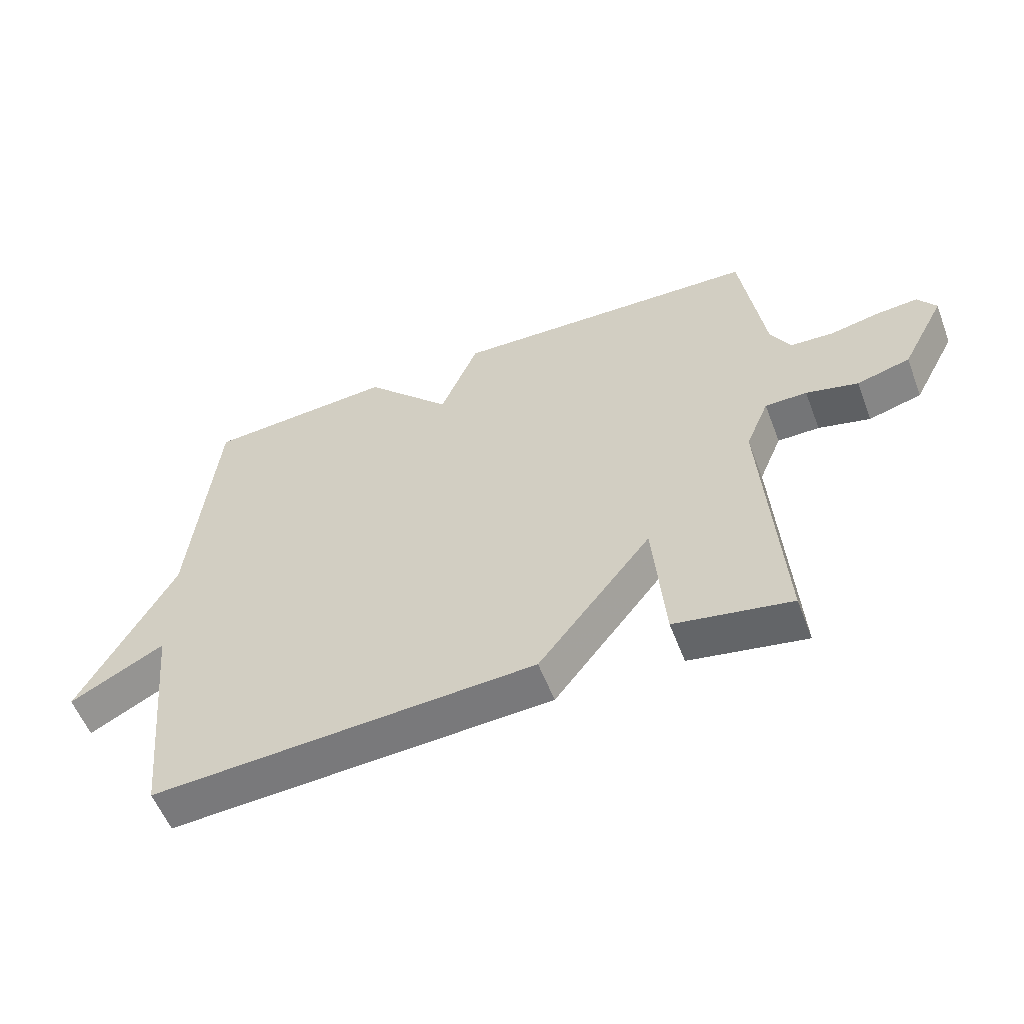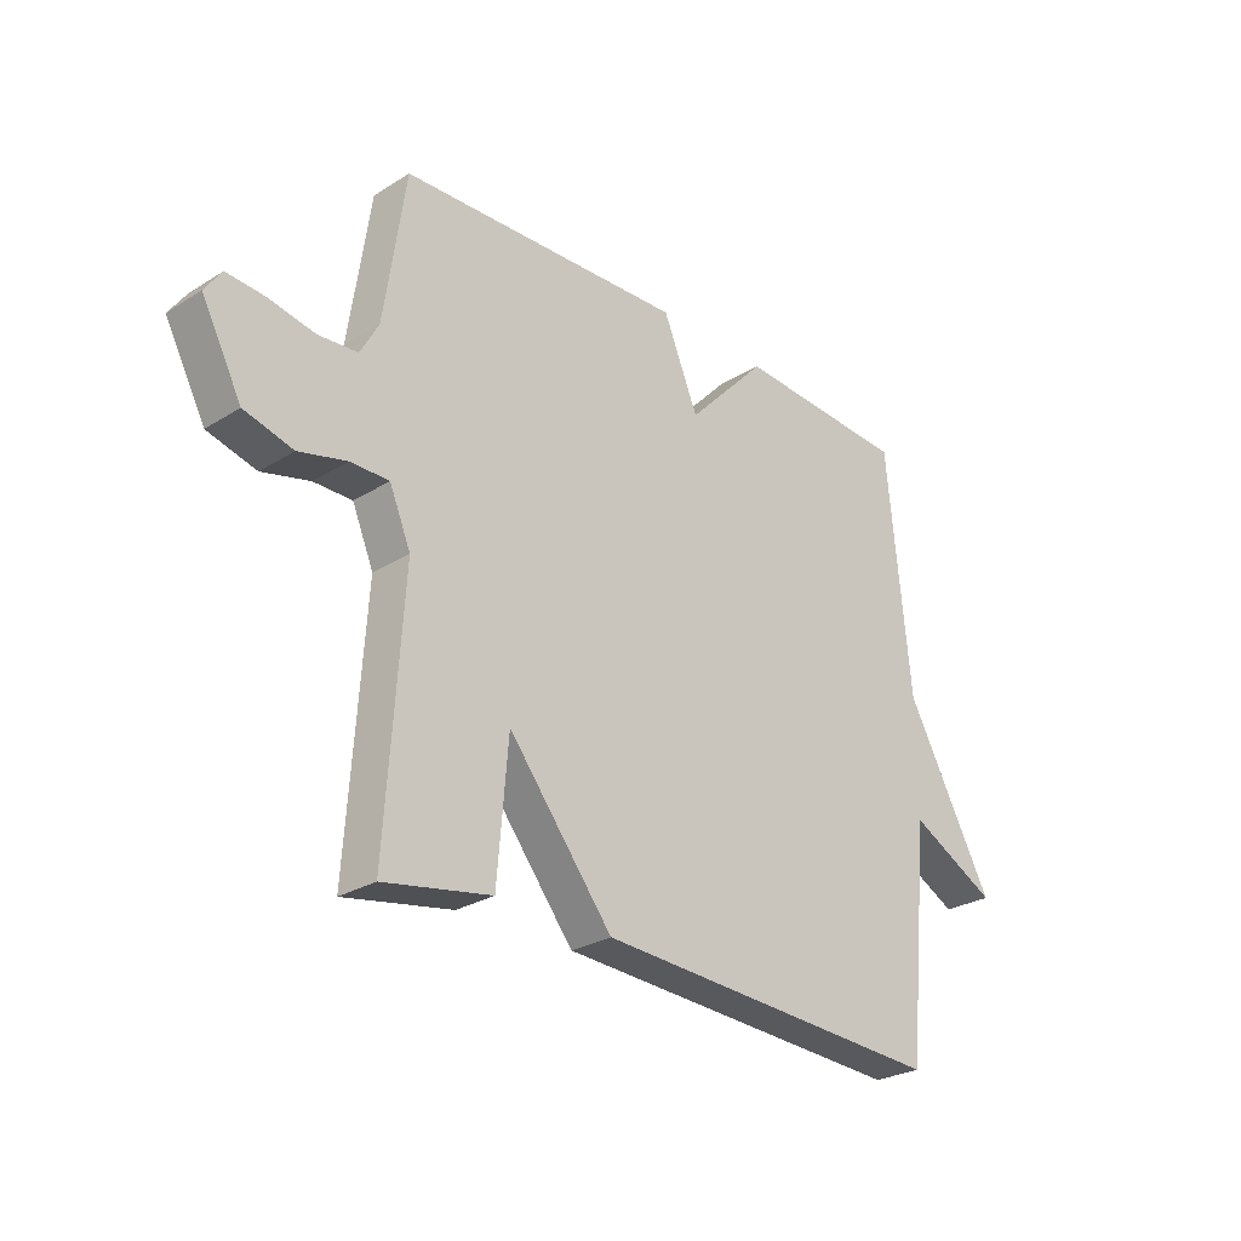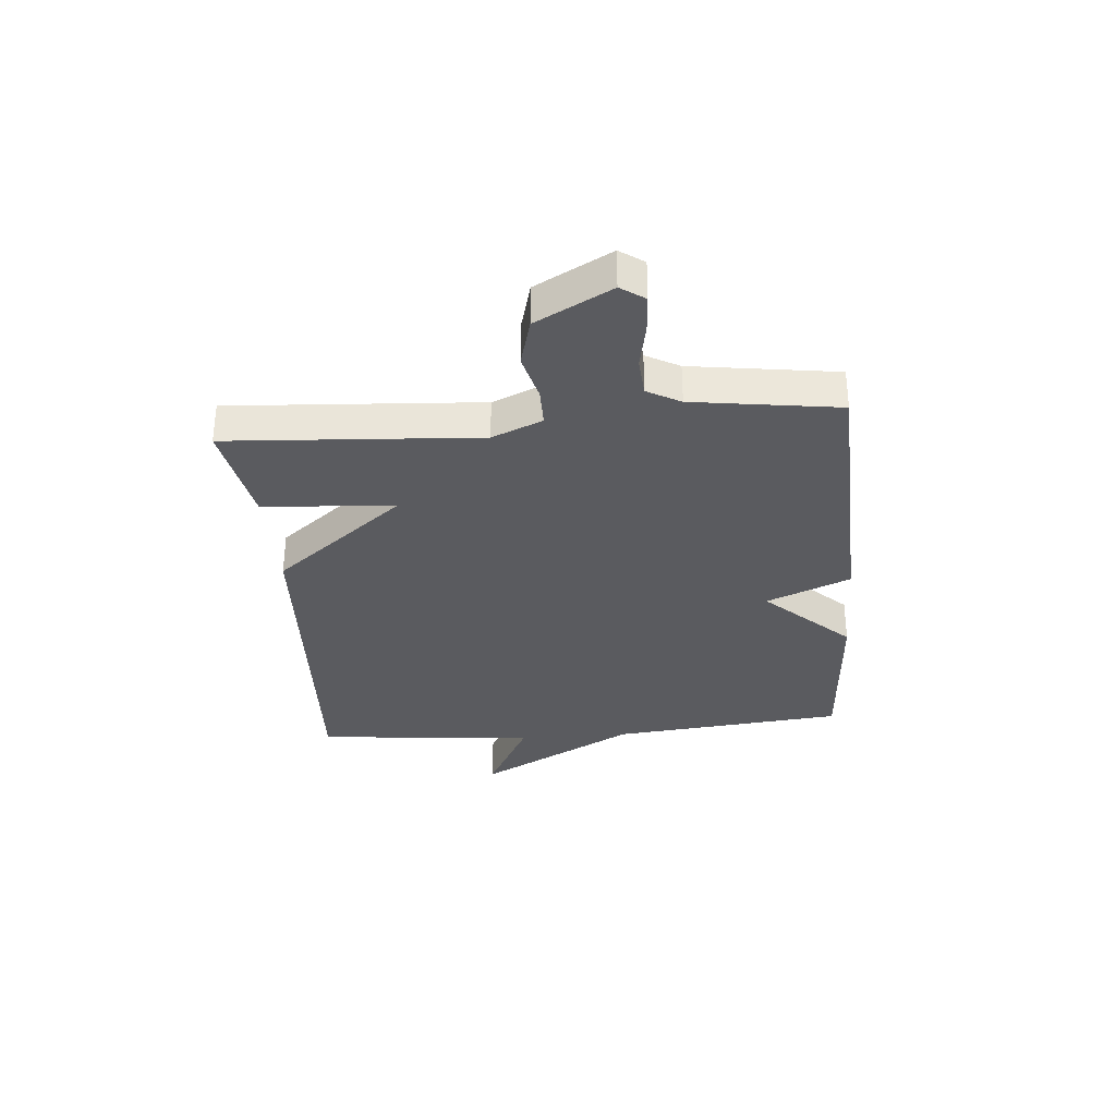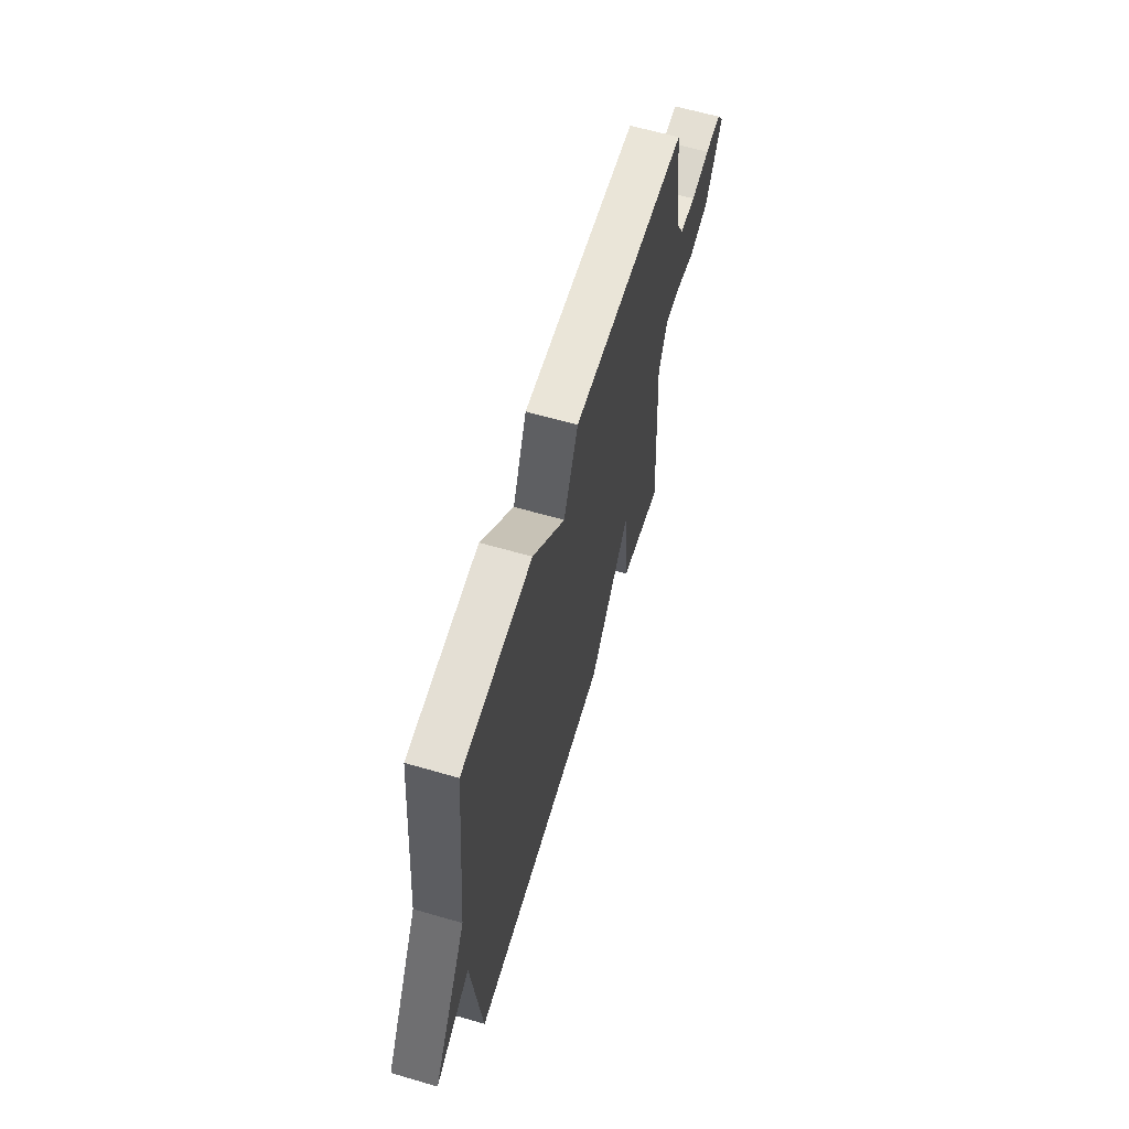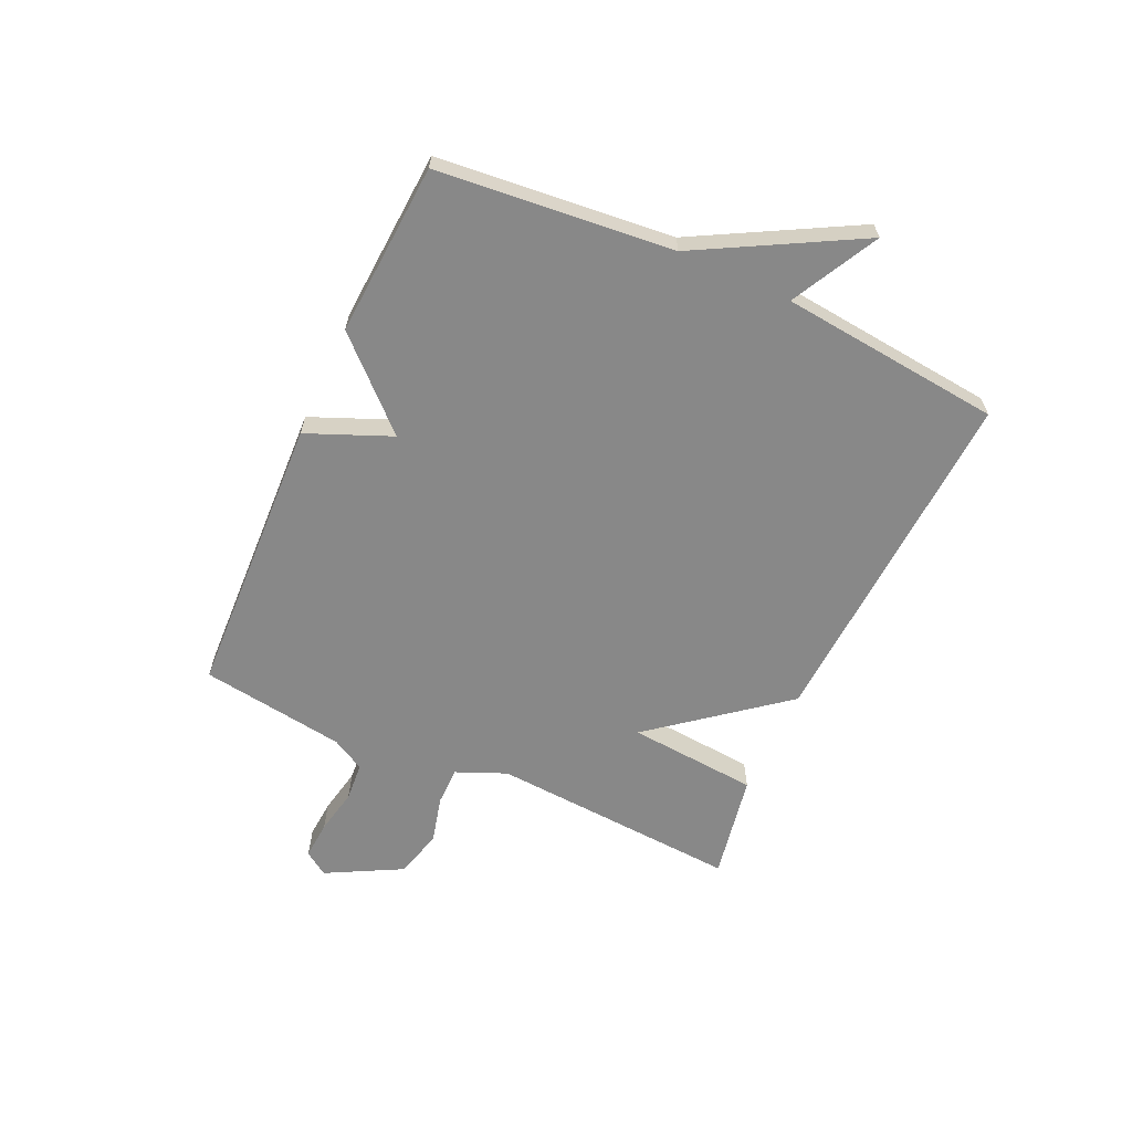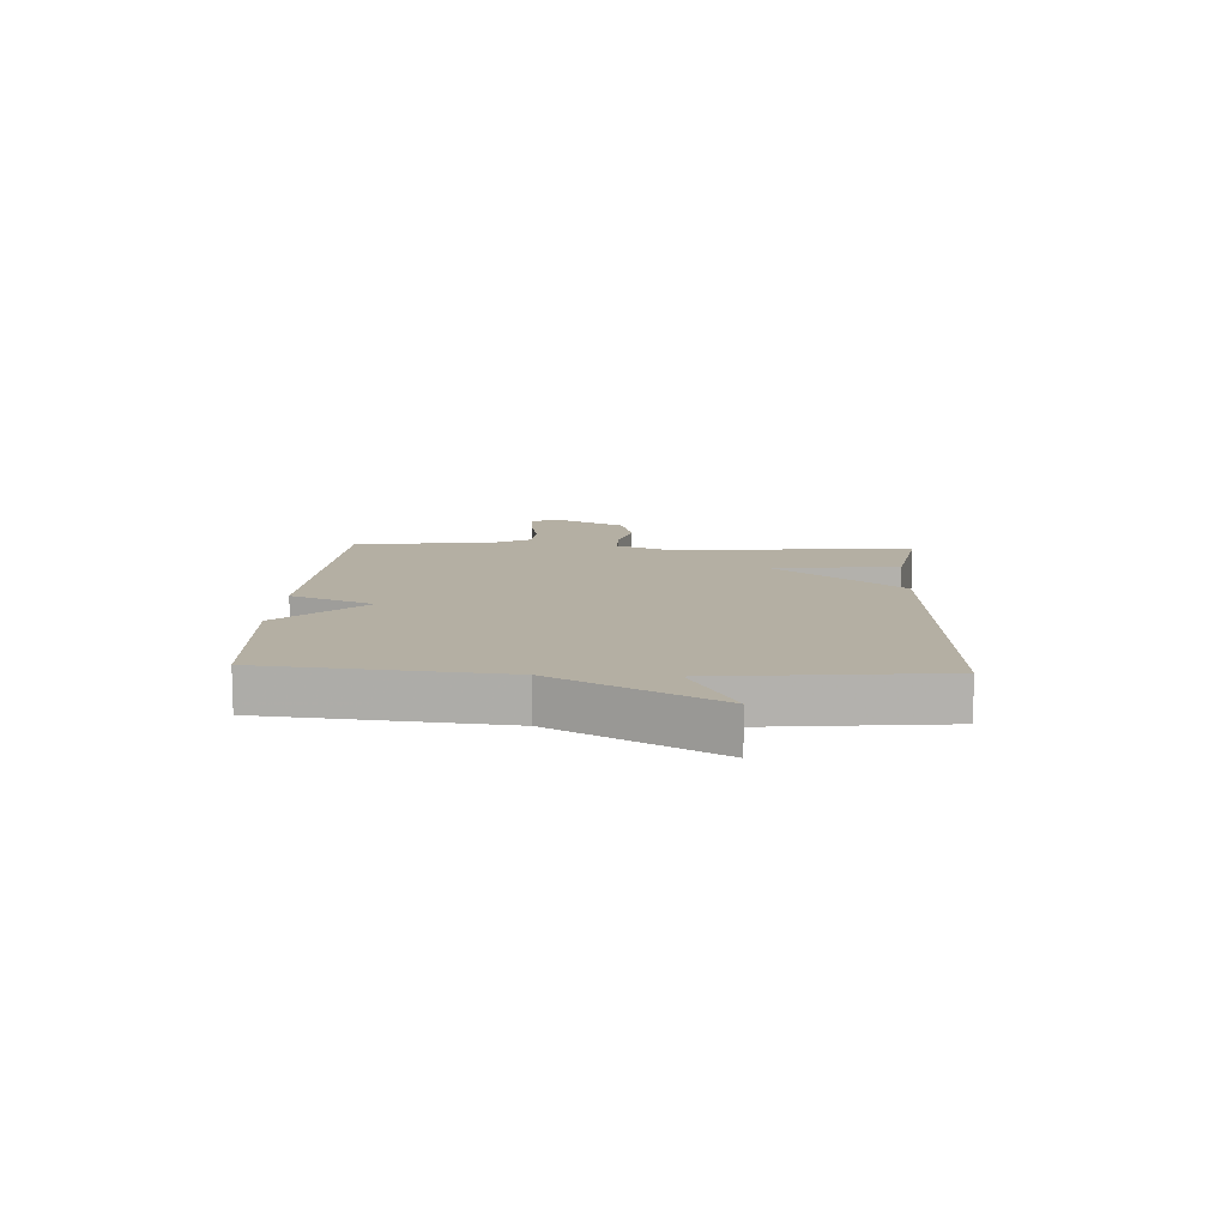
<metadata>
{"format":"obj","ext":"obj","renderer":"f3d","projection":"perspective","resolution":1024,"background":"white","views":[{"elev":-56.5,"azim":-159.1,"up":"+Z"},{"elev":-27.0,"azim":-46.1,"up":"+Z"},{"elev":-33.0,"azim":-85.0,"up":"+Y"},{"elev":62.2,"azim":106.5,"up":"+Z"},{"elev":-62.9,"azim":65.5,"up":"+Y"},{"elev":11.2,"azim":92.9,"up":"+Y"}]}
</metadata>
<code>
v -0.5 0.07 0.5
v -0.002 0.07 0.52
v 0.059 0.07 0.373
v 0.198 0.07 0.52
v 0.5 0.07 0.5
v 0.54 0.07 0.088
v 0.692 0.07 -0.192
v 0.54 0.07 -0.112
v 0.5 0.07 -0.5
v -0.114 0.07 -0.466
v -0.295 0.07 -0.238
v -0.314 0.07 -0.466
v -0.5 0.07 -0.5
v -0.471 0.07 -0.061
v -0.508 0.07 0.027
v -0.575 0.07 0.027
v -0.658 0.07 0.006
v -0.743 0.07 0.029
v -0.813 0.07 0.161
v -0.784 0.07 0.203
v -0.717 0.07 0.198
v -0.637 0.07 0.182
v -0.569 0.07 0.187
v -0.537 0.07 0.245
v -0.5 0 0.5
v -0.002 0 0.52
v 0.059 0 0.373
v 0.198 0 0.52
v 0.5 0 0.5
v 0.54 0 0.088
v 0.692 0 -0.192
v 0.54 0 -0.112
v 0.5 0 -0.5
v -0.114 0 -0.466
v -0.295 0 -0.238
v -0.314 0 -0.466
v -0.5 0 -0.5
v -0.471 0 -0.061
v -0.508 0 0.027
v -0.575 0 0.027
v -0.658 0 0.006
v -0.743 0 0.029
v -0.813 0 0.161
v -0.784 0 0.203
v -0.717 0 0.198
v -0.637 0 0.182
v -0.569 0 0.187
v -0.537 0 0.245
f 20 21 22
f 19 20 22
f 18 19 22
f 17 18 22
f 16 17 22
f 15 16 22 23
f 14 15 23 24
f 11 12 13 14
f 8 9 10 11
f 14 24 1
f 11 14 1
f 8 11 1
f 3 4 5 6
f 7 8 1
f 6 7 1
f 3 6 1
f 1 2 3
f 46 45 44
f 46 44 43
f 46 43 42
f 46 42 41
f 46 41 40
f 47 46 40 39
f 48 47 39 38
f 38 37 36 35
f 35 34 33 32
f 25 48 38
f 25 38 35
f 25 35 32
f 30 29 28 27
f 25 32 31
f 25 31 30
f 25 30 27
f 27 26 25
f 1 25 26 2
f 2 26 27 3
f 3 27 28 4
f 4 28 29 5
f 5 29 30 6
f 6 30 31 7
f 7 31 32 8
f 8 32 33 9
f 9 33 34 10
f 10 34 35 11
f 11 35 36 12
f 12 36 37 13
f 13 37 38 14
f 14 38 39 15
f 15 39 40 16
f 16 40 41 17
f 17 41 42 18
f 18 42 43 19
f 19 43 44 20
f 20 44 45 21
f 21 45 46 22
f 22 46 47 23
f 23 47 48 24
f 24 48 25 1

</code>
